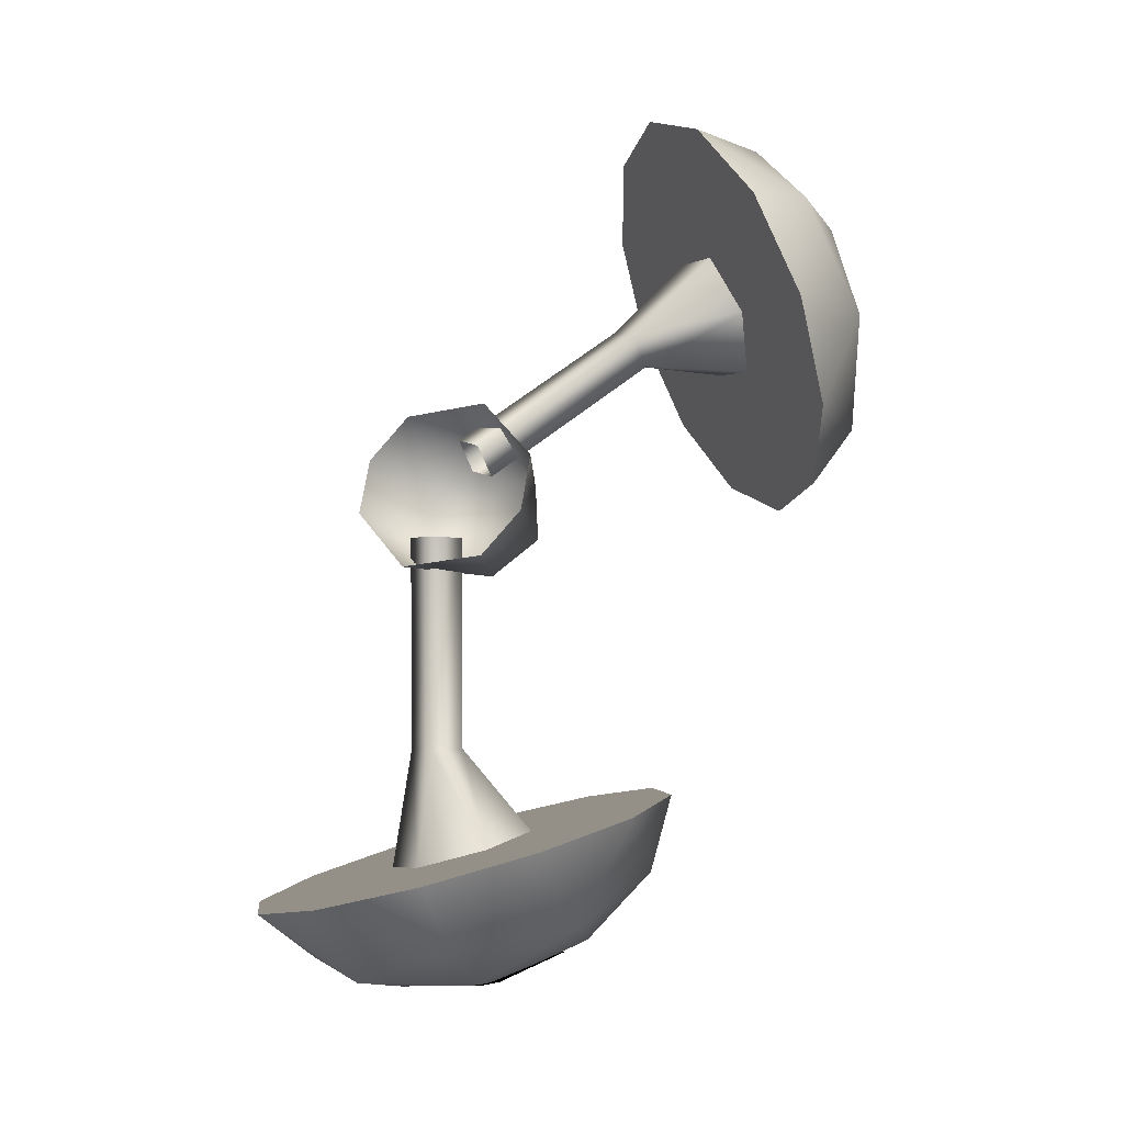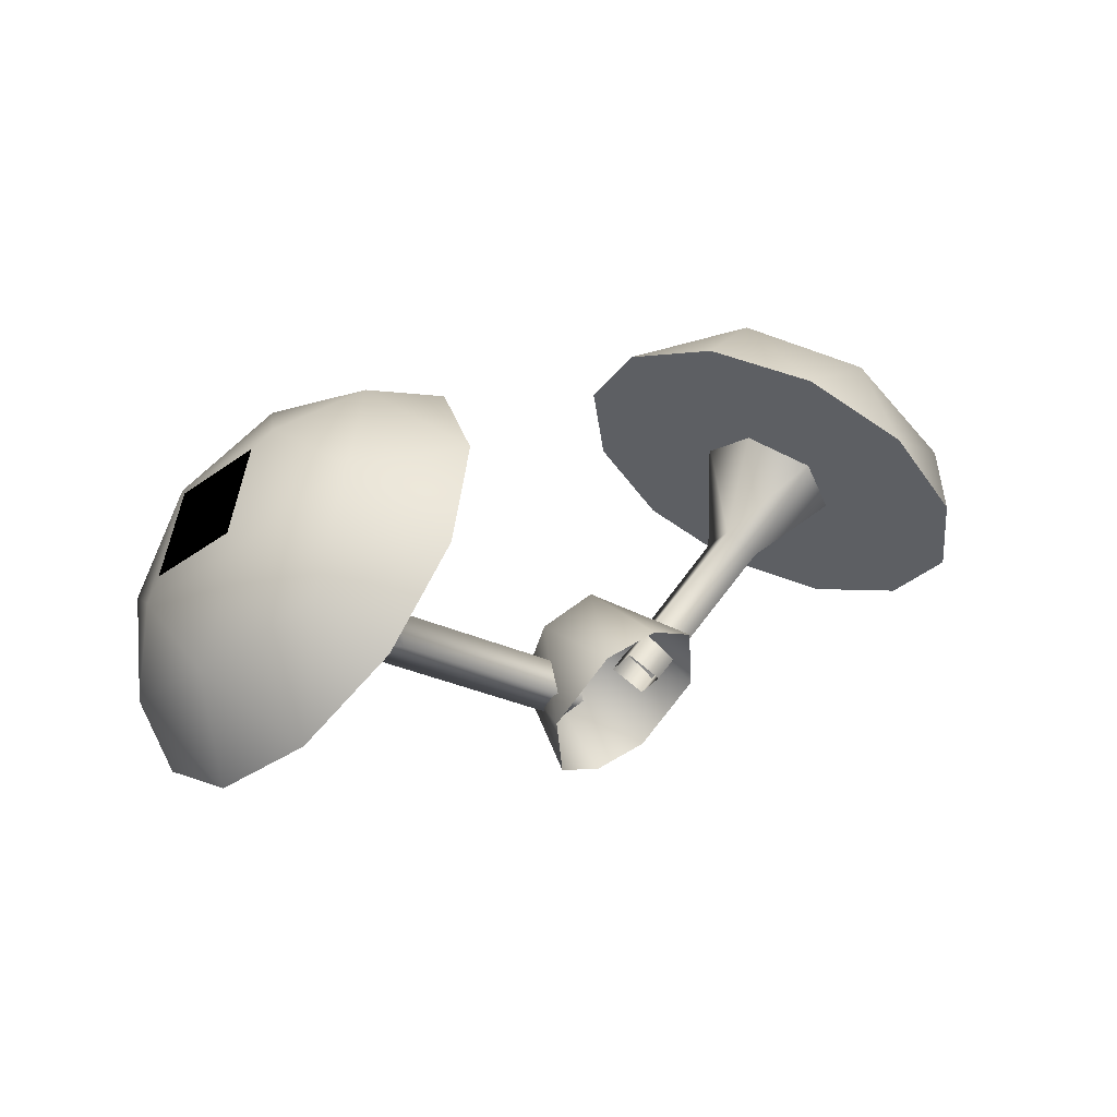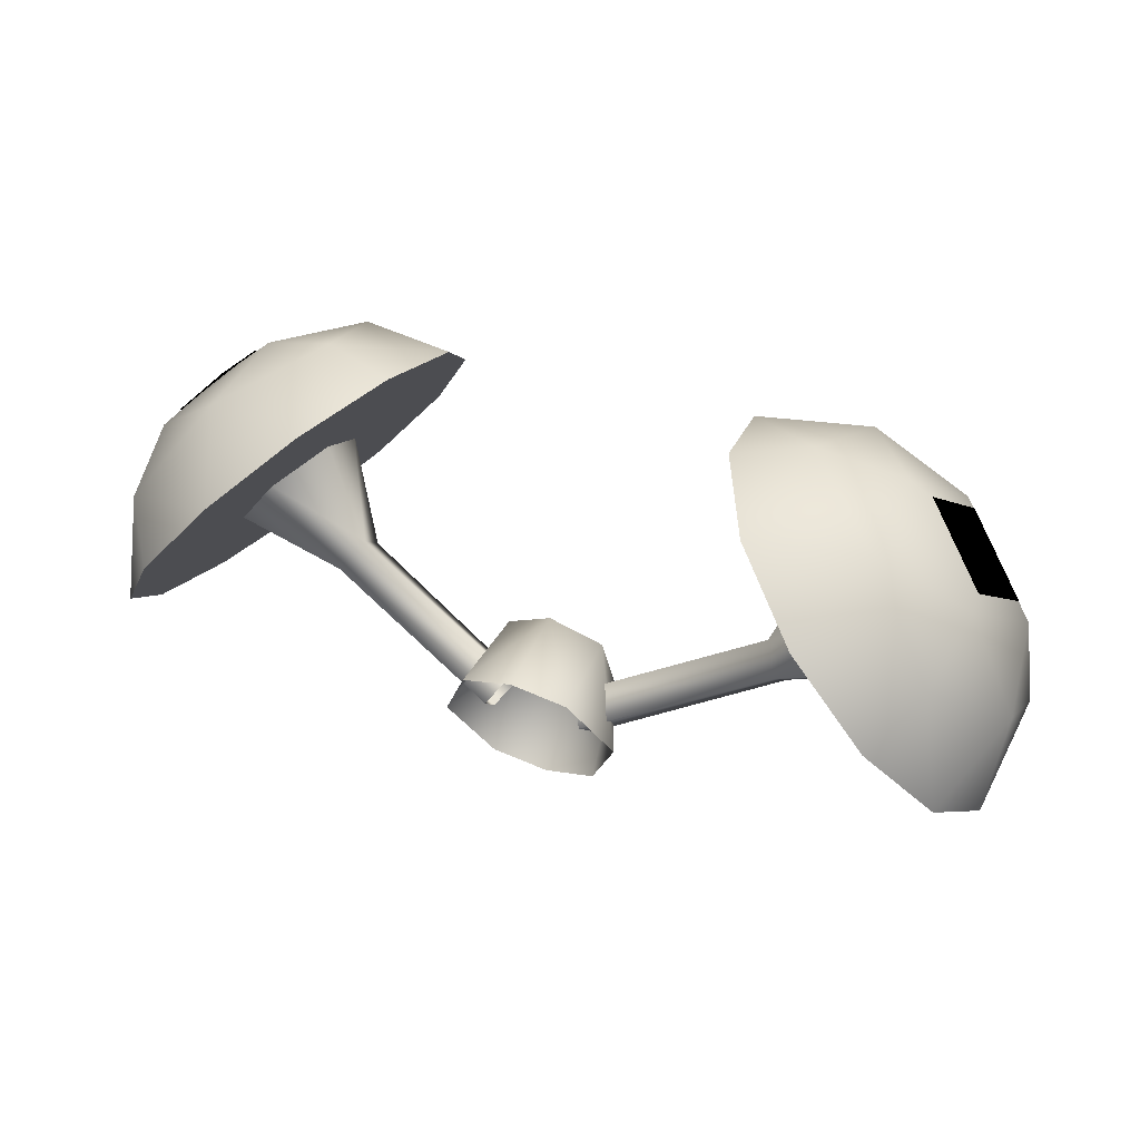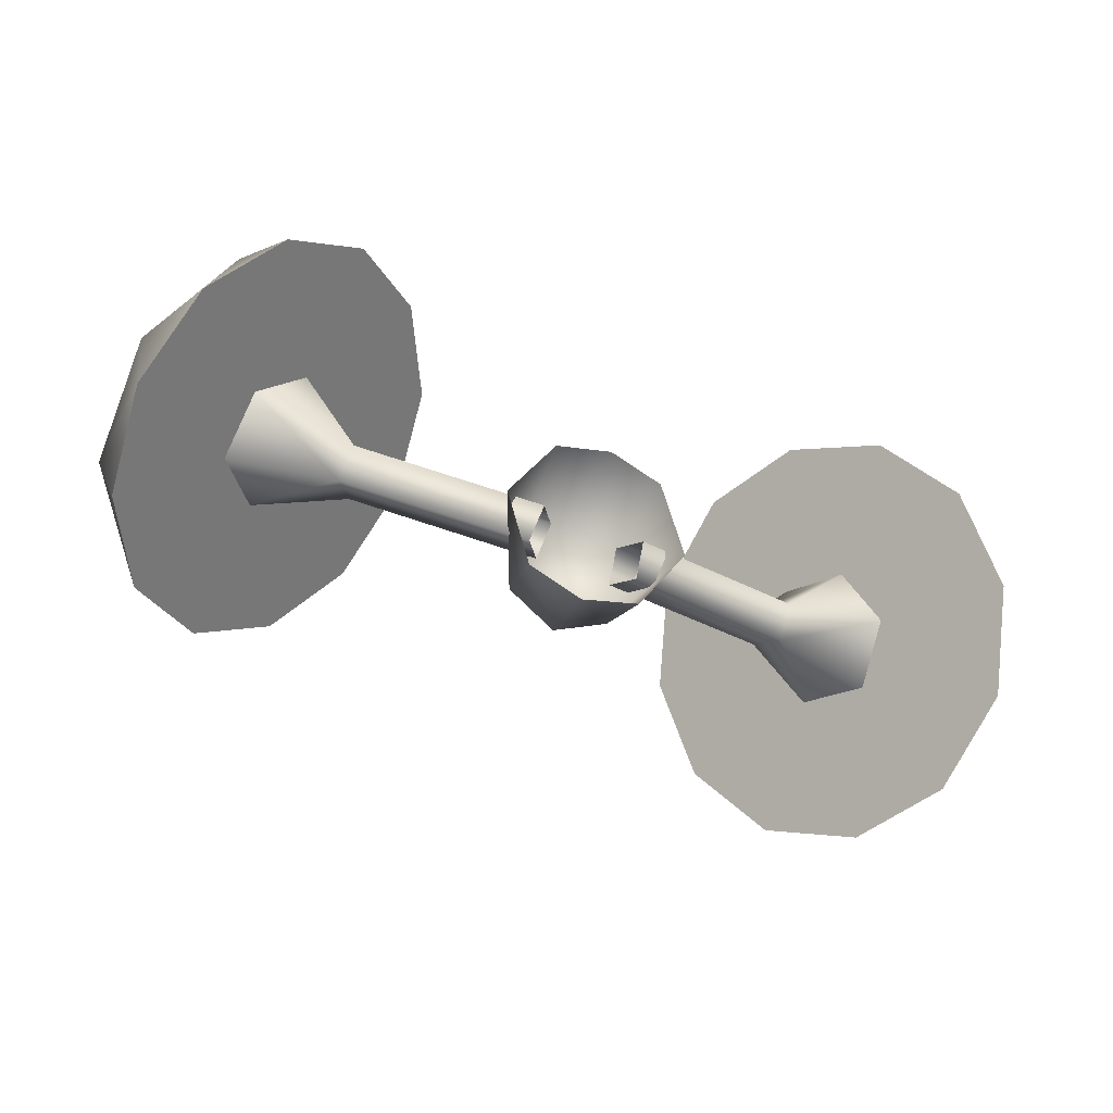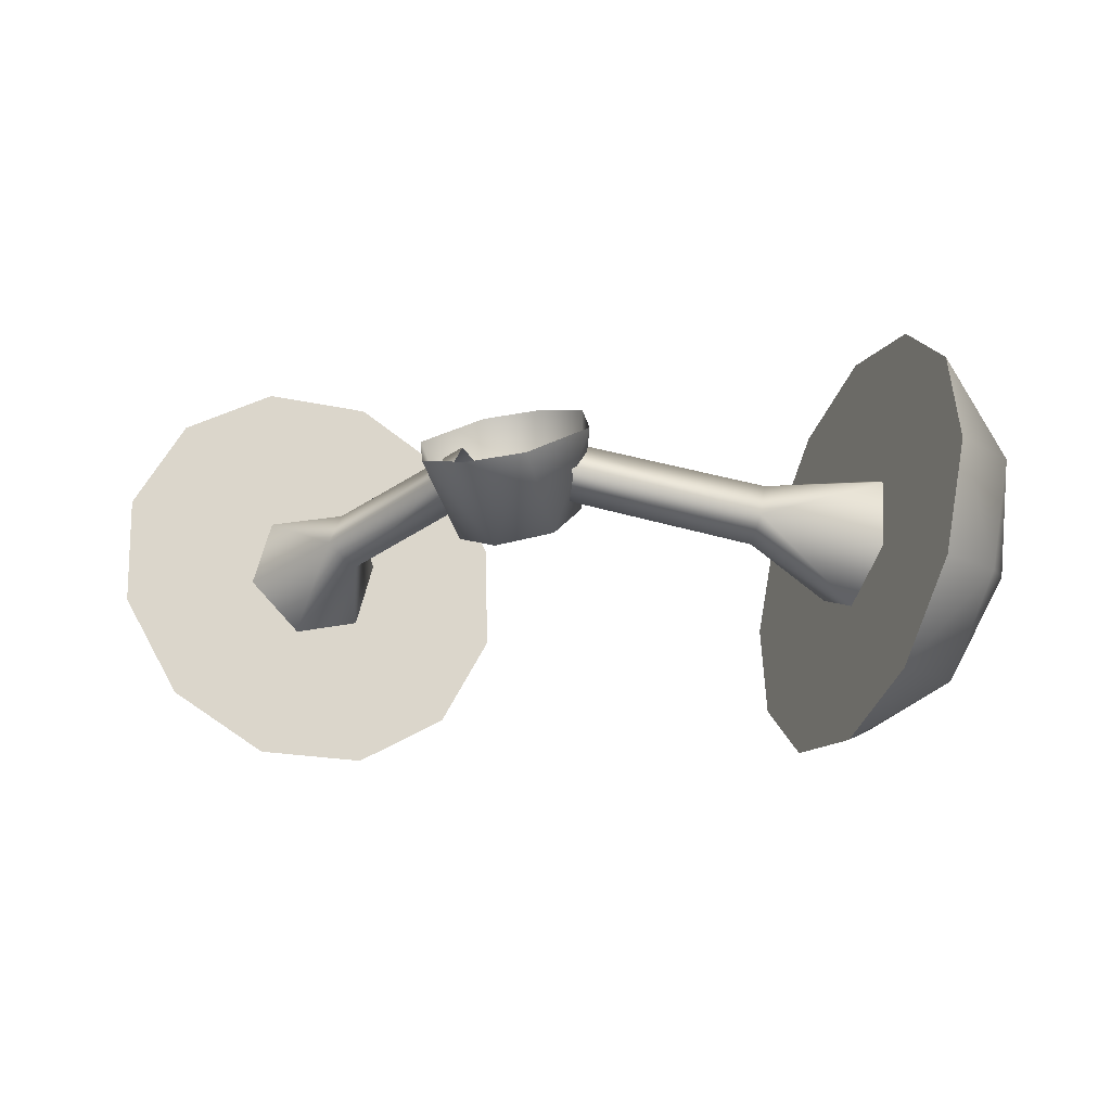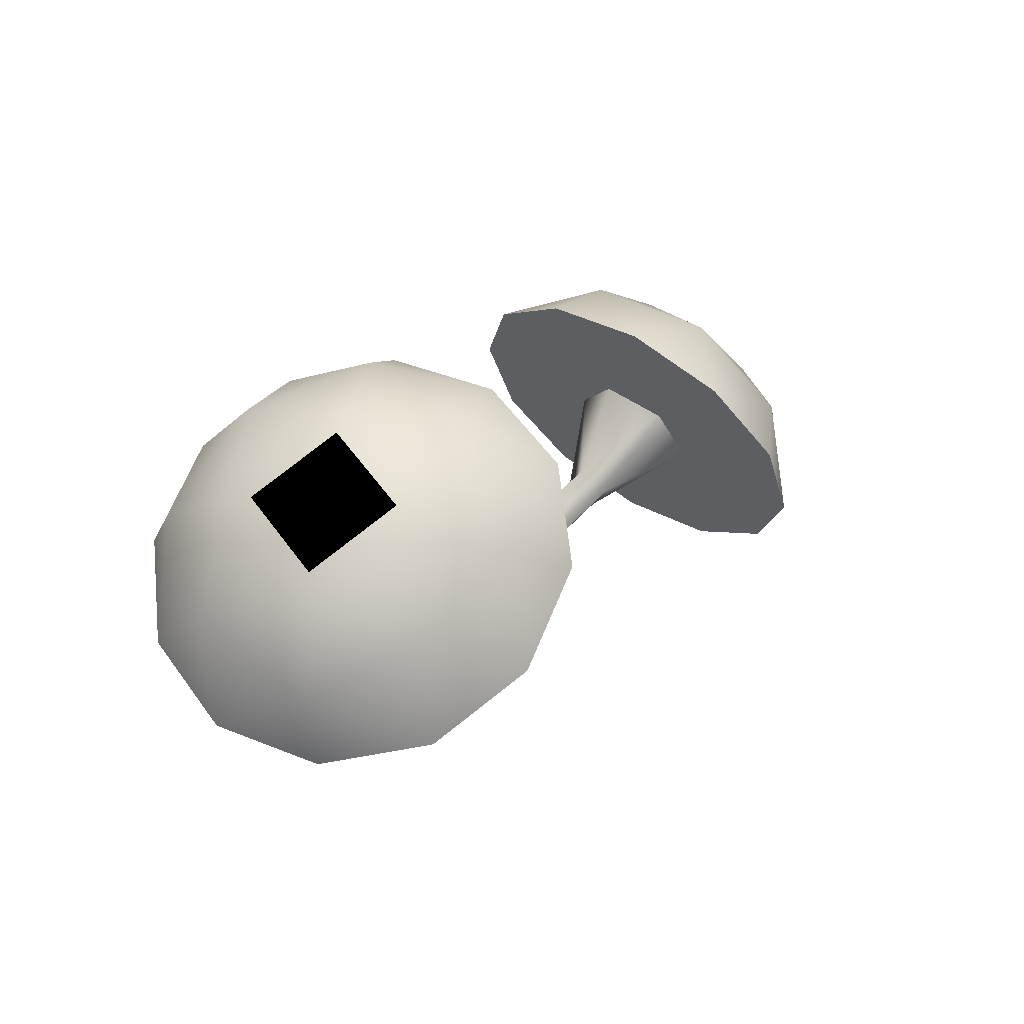
<metadata>
{"format":"obj","ext":"obj","renderer":"f3d","projection":"perspective","resolution":1024,"background":"white","views":[{"elev":77.1,"azim":115.1,"up":"+Z"},{"elev":16.4,"azim":-40.7,"up":"+Y"},{"elev":34.2,"azim":23.3,"up":"+Y"},{"elev":-64.5,"azim":-21.8,"up":"+Y"},{"elev":-7.9,"azim":23.4,"up":"+Z"},{"elev":16.1,"azim":119.6,"up":"+Y"}]}
</metadata>
<code>
v -5.123 5.446 -7.011
v -6.205 7.827 -7.355
v -7.105 7.114 -6.069
v -6.344 7.153 -8.937
v -5.184 4.914 -7.745
v -7.351 5.81 -9.222
v -5.593 4.363 -7.15
v -8.25 5.097 -7.935
v -8.112 5.771 -6.354
v 2.142 2.592 -5.198
v 1.195 4.344 -6.753
v 1.292 4.198 -4.416
v 1.195 2.753 -7.531
v 1.292 0.9883 -5.984
v 0 2.127 -7.841
v 0 0.6108 -6.173
v -1.292 0.9883 -5.984
v -1.195 4.344 -6.753
v -1.292 4.198 -4.416
v 0 4.973 -6.45
v -2.142 2.592 -5.198
v -1.195 2.753 -7.531
v 7.105 7.114 -6.069
v 5.532 4.895 -6.416
v 8.112 5.771 -6.354
v 5.123 5.446 -7.011
v 6.205 7.827 -7.355
v 6.344 7.153 -8.937
v 0.8936 2.84 -6.63
v 0.8052 3.399 -5.953
v 5.184 4.914 -7.745
v 7.351 5.81 -9.222
v 1.29 2.32 -6.028
v 5.593 4.363 -7.15
v 8.25 5.097 -7.935
v -5.532 4.895 -6.416
v -8.112 5.771 -6.354
v -0.8052 3.399 -5.953
v -0.8936 2.84 -6.63
v -5.532 4.895 -6.416
v -1.202 2.879 -5.352
v -1.29 2.32 -6.028
v 0 4.579 -4.235
v 1.202 2.879 -5.352
v 8.112 5.771 -6.354
v 5.532 4.895 -6.416
v 1.202 2.879 -5.352
v 1.195 2.753 -7.531
v 0 4.973 -6.45
v 1.195 4.344 -6.753
v 0 2.127 -7.841
v -1.195 2.753 -7.531
v -1.195 4.344 -6.753
v -1.202 2.879 -5.352
g polygon0
f 1 2 3
f 1 4 2
f 5 4 1
f 5 6 4
f 7 6 5
f 7 8 6
f 9 8 7
f 10 11 12
f 10 13 11
f 14 13 10
f 14 15 13
f 16 15 14
f 16 17 15
f 18 19 20
f 18 21 19
f 22 21 18
f 22 17 21
f 15 17 22
f 23 24 25
f 23 26 24
f 27 26 23
f 27 28 26
f 26 29 30
f 26 31 29
f 28 31 26
f 28 32 31
f 31 33 29
f 31 34 33
f 32 34 31
f 32 35 34
f 36 3 37
f 36 1 3
f 38 1 36
f 38 39 1
f 7 40 9
f 7 41 40
f 42 41 7
f 5 42 7
f 5 39 42
f 1 39 5
f 20 12 11
f 20 43 12
f 19 43 20
f 24 30 44
f 24 26 30
f 45 34 35
f 45 46 34
f 47 34 46
f 47 33 34
f 48 49 50
f 48 51 49
f 52 49 51
f 52 53 49
f 54 38 36
v 7.21 7.462 -11.9
v 7.503 4.516 -12.27
v 5.779 6.457 -12.46
v 9.51 5.752 -10.96
v 8.578 8.185 -10.36
v 10.58 6.422 -8.604
v 9.514 8.433 -8.277
v 9.82 8.137 -6.016
v 7.815 9.9 -7.775
v 7.788 9.622 -5.117
v 5.825 10.57 -7.199
v 5.185 9.726 -4.411
v 4.081 10.27 -6.704
v 9.136 3.081 -10.84
v 10.85 4.263 -8.704
v 10.91 5.698 -6.053
v 9.464 7.375 -4.006
v 6.817 8.291 -2.979
v 10.24 2.536 -8.549
v 10.52 3.028 -6.008
v 9.895 4.424 -3.901
v 8.541 6.35 -2.792
v 10.24 2.536 -8.549
v 4.081 10.27 -6.704
v 3.803 9.779 -9.245
v 5.185 9.726 -4.411
v 10.52 3.028 -6.008
v 6.817 8.291 -2.979
v 9.895 4.424 -3.901
v 8.541 6.35 -2.792
v 3.803 9.779 -9.245
v 6.386 9.676 -10.02
v 4.425 8.383 -11.35
v 7.503 4.516 -12.27
v 4.425 8.383 -11.35
v 5.779 6.457 -12.46
v 9.136 3.081 -10.84
g polygon1
f 55 56 57
f 55 58 56
f 59 58 55
f 59 60 58
f 61 60 59
f 61 62 60
f 63 62 61
f 63 64 62
f 65 64 63
f 65 66 64
f 67 66 65
f 58 68 56
f 58 69 68
f 60 69 58
f 60 70 69
f 62 70 60
f 62 71 70
f 64 71 62
f 64 72 71
f 66 72 64
f 69 73 68
f 69 74 73
f 70 74 69
f 70 75 74
f 71 75 70
f 71 76 75
f 72 76 71
f 77 78 79
f 77 80 78
f 81 80 77
f 81 82 80
f 83 82 81
f 83 84 82
f 65 85 67
f 65 86 85
f 63 86 65
f 63 59 86
f 61 59 63
f 86 87 85
f 86 55 87
f 59 55 86
f 88 89 90
f 88 91 89
f 91 79 89
f 91 77 79
f 57 87 55
v 9.537 8.452 -8.283
v 10.32 6.979 -8.523
v 8.851 8.27 -9.811
v 9.76 8.235 -6.627
v 8.292 9.526 -7.915
g polygon2
f 92 93 94
f 92 95 93
f 96 95 92
f 94 96 92
v -9.51 5.752 -10.96
v -7.21 7.462 -11.9
v -7.503 4.516 -12.27
v -8.578 8.185 -10.36
v -10.58 6.422 -8.604
v -9.514 8.433 -8.277
v -9.82 8.137 -6.016
v -7.815 9.9 -7.775
v -7.788 9.622 -5.117
v -5.825 10.57 -7.199
v -5.185 9.726 -4.411
v -5.779 6.457 -12.46
v -4.425 8.383 -11.35
v -6.386 9.676 -10.02
v -3.803 9.779 -9.245
v -4.081 10.27 -6.704
v -4.425 8.383 -11.35
v -7.503 4.516 -12.27
v -5.779 6.457 -12.46
v -9.136 3.081 -10.84
v -3.803 9.779 -9.245
v -10.24 2.536 -8.549
v -4.081 10.27 -6.704
v -5.185 9.726 -4.411
v -9.136 3.081 -10.84
v -10.85 4.263 -8.704
v -10.24 2.536 -8.549
v -10.52 3.028 -6.008
v -10.91 5.698 -6.053
v -9.895 4.424 -3.901
v -9.464 7.375 -4.006
v -8.541 6.35 -2.792
v -6.817 8.291 -2.979
v -9.895 4.424 -3.901
v -6.817 8.291 -2.979
v -8.541 6.35 -2.792
v -10.52 3.028 -6.008
g polygon3
f 97 98 99
f 97 100 98
f 101 100 97
f 101 102 100
f 103 102 101
f 103 104 102
f 105 104 103
f 105 106 104
f 107 106 105
f 98 108 99
f 98 109 108
f 110 109 98
f 110 111 109
f 106 111 110
f 106 112 111
f 107 112 106
f 113 114 115
f 113 116 114
f 117 116 113
f 117 118 116
f 119 118 117
f 119 120 118
f 121 97 99
f 121 122 97
f 123 122 121
f 123 124 122
f 122 101 97
f 122 125 101
f 124 125 122
f 124 126 125
f 125 103 101
f 125 127 103
f 126 127 125
f 126 128 127
f 110 104 106
f 110 100 104
f 98 100 110
f 105 129 107
f 105 127 129
f 103 127 105
f 130 131 132
f 130 133 131
f 133 120 131
f 133 118 120
f 104 100 102
f 128 129 127
v -9.537 8.452 -8.283
v -8.851 8.27 -9.811
v -10.32 6.979 -8.523
v -8.292 9.526 -7.915
v -9.76 8.235 -6.627
g polygon4
f 134 135 136
f 134 137 135
f 138 137 134
f 136 138 134

</code>
